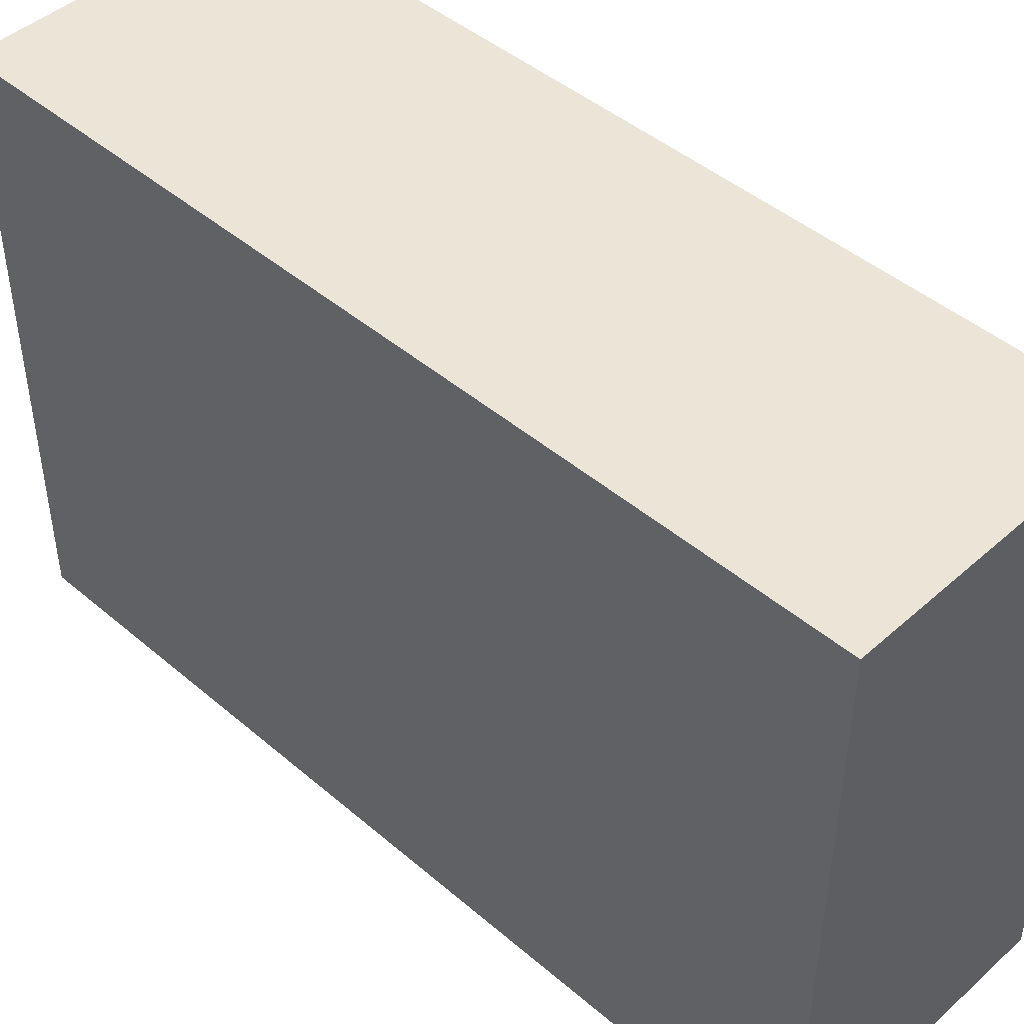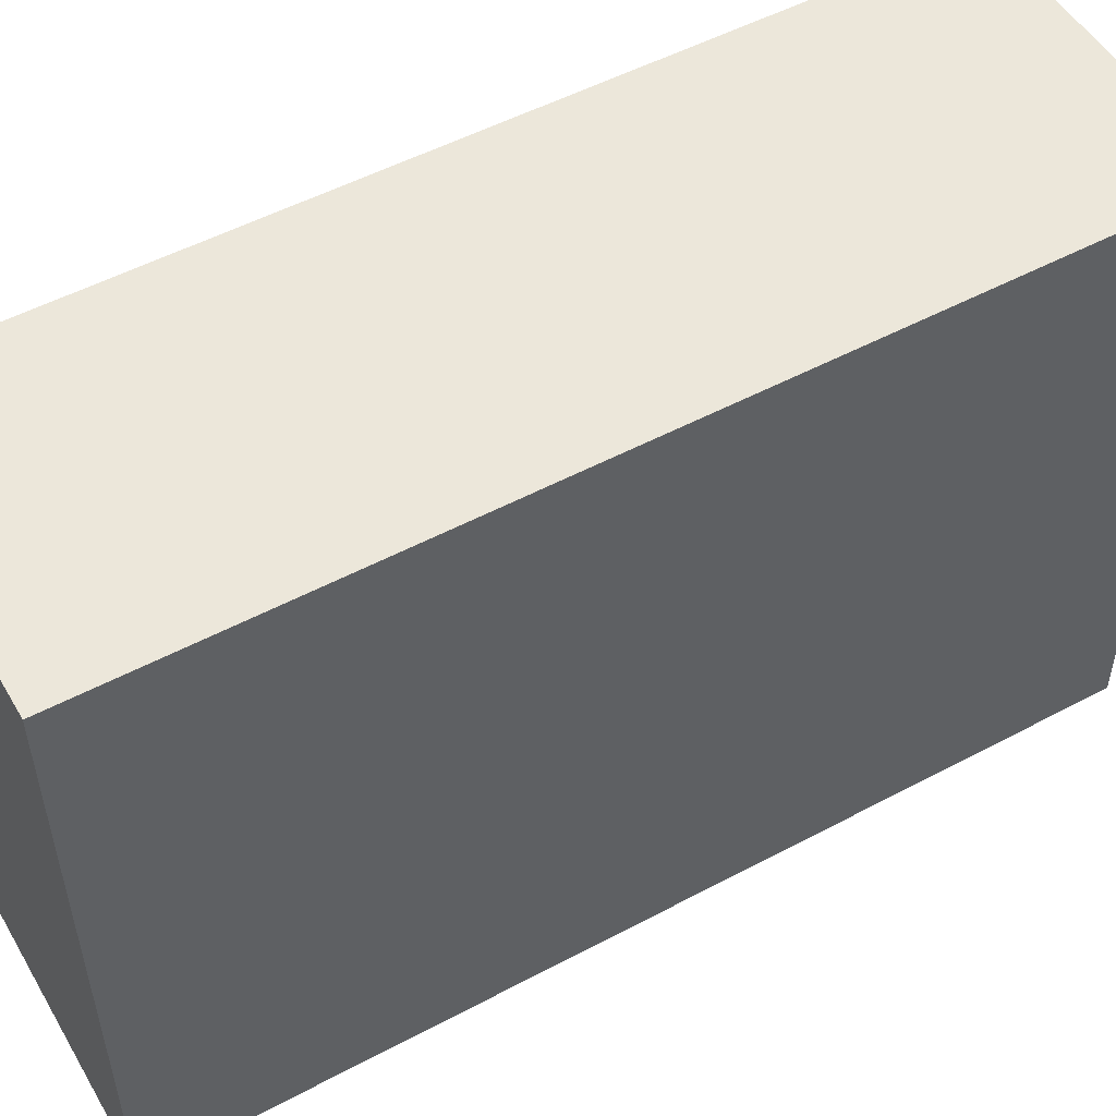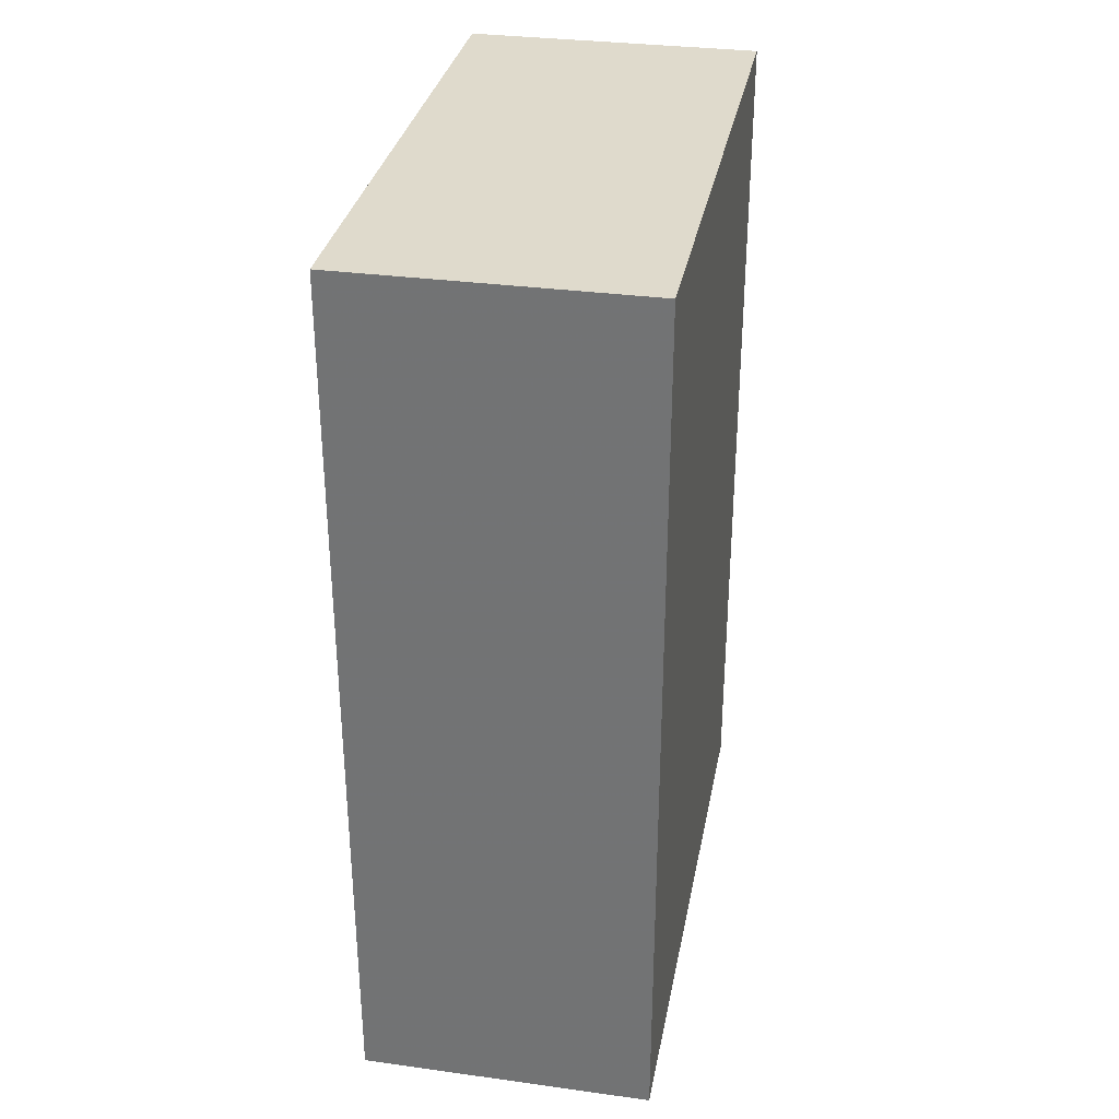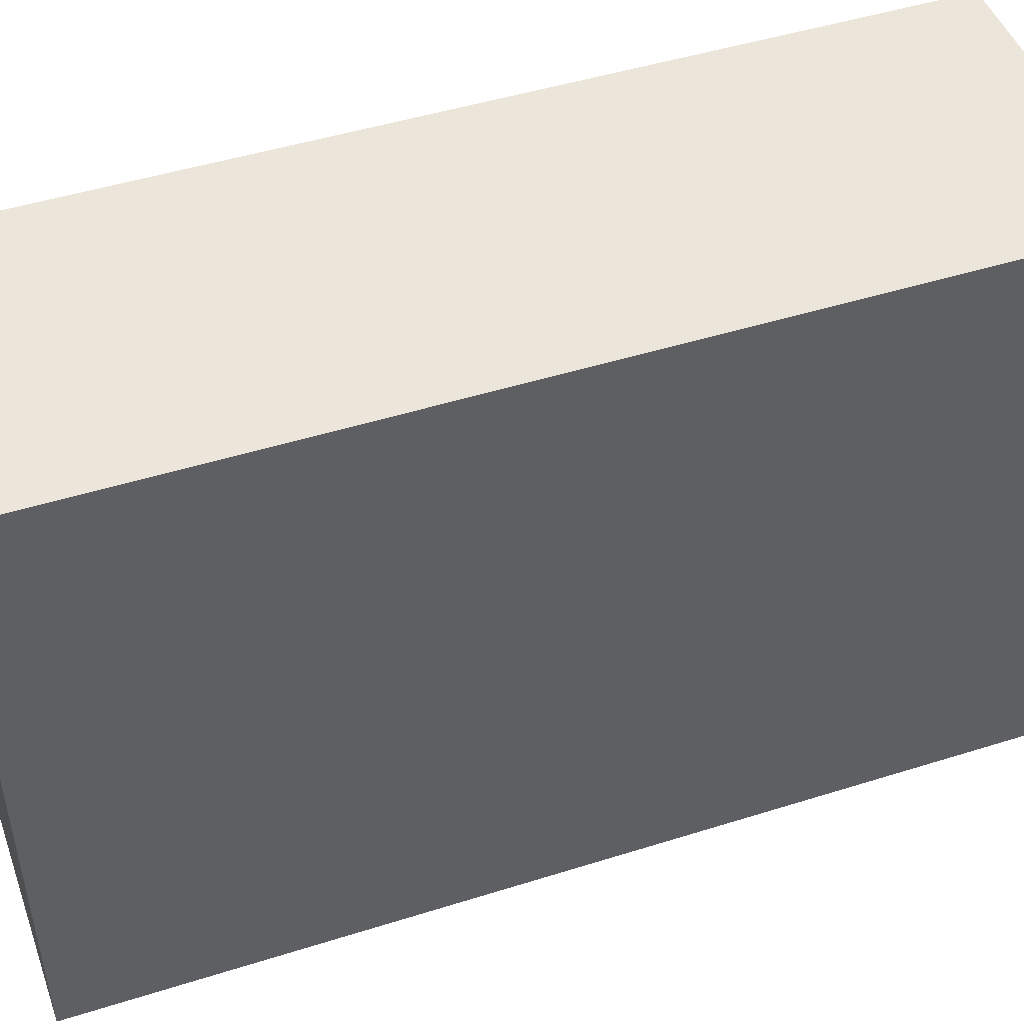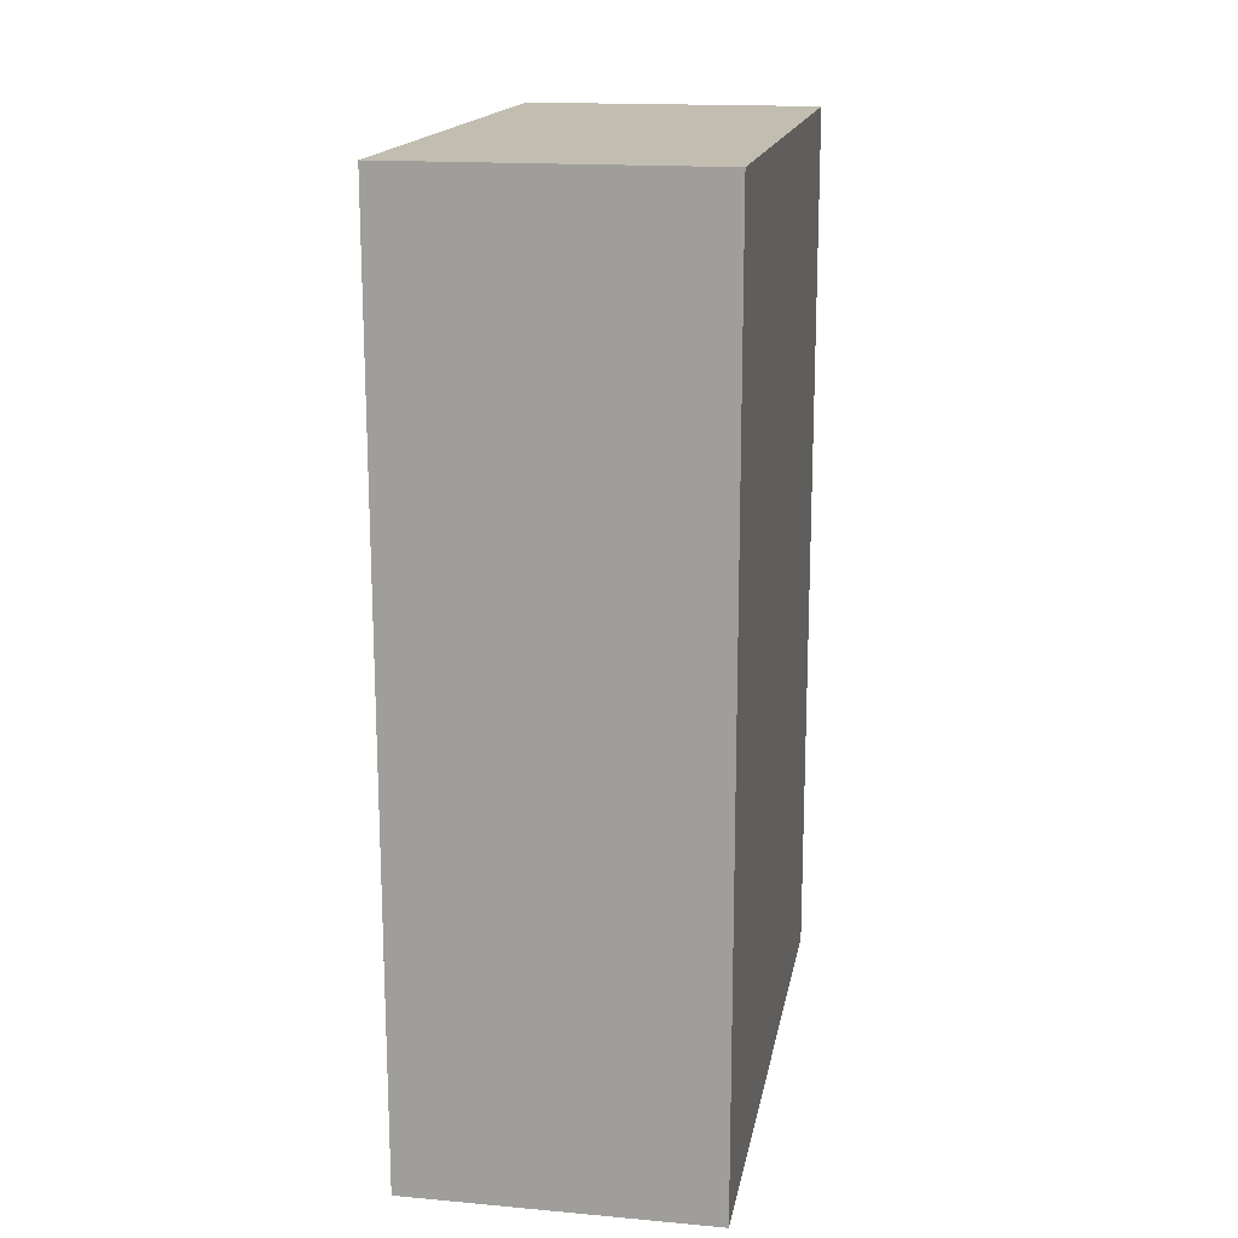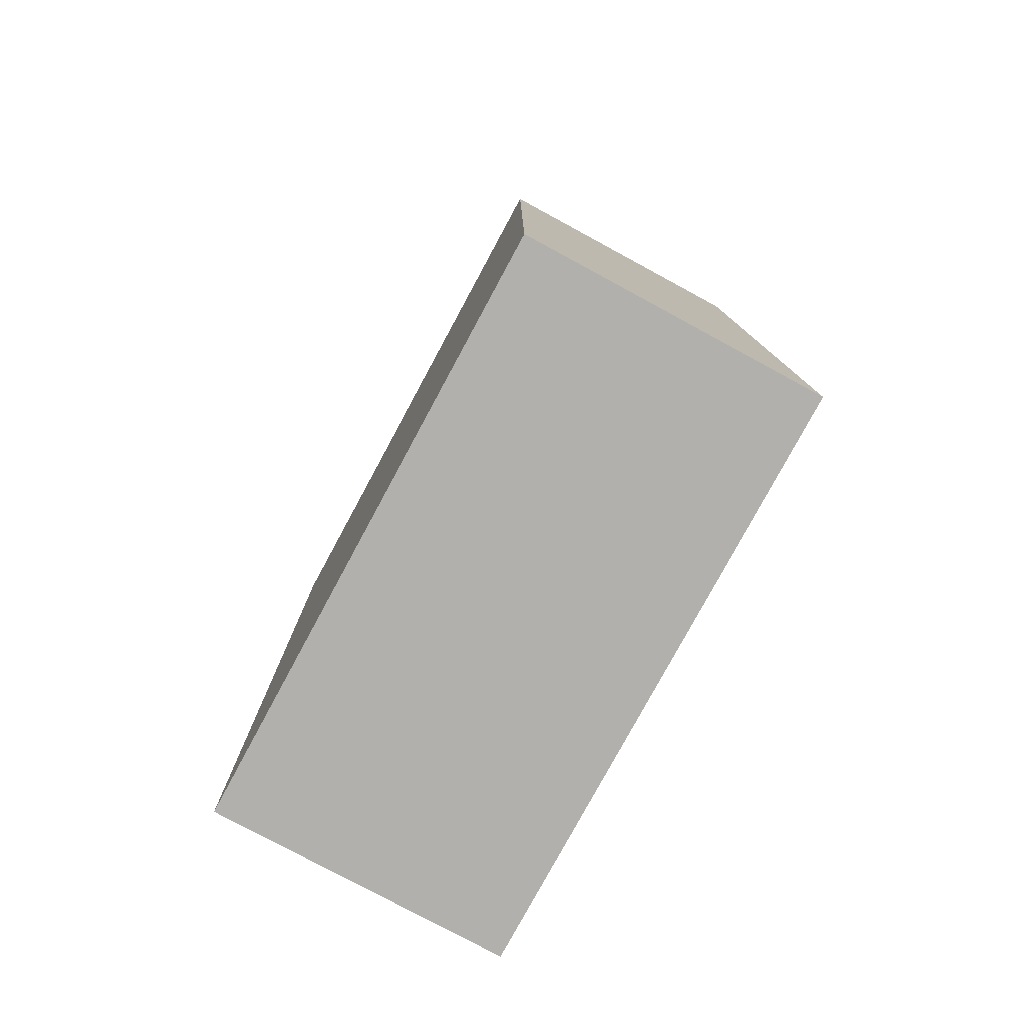
<metadata>
{"format":"obj","ext":"obj","renderer":"f3d","projection":"perspective","resolution":1024,"background":"white","views":[{"elev":45.6,"azim":-45.6,"up":"+Y"},{"elev":52.1,"azim":-119.9,"up":"+Y"},{"elev":32.5,"azim":-169.3,"up":"+Z"},{"elev":47.3,"azim":70.4,"up":"+Y"},{"elev":16.8,"azim":10.2,"up":"+Z"},{"elev":-78.8,"azim":151.6,"up":"+Z"}]}
</metadata>
<code>
v 0.5 1 1.5
v 0.5 1 -1.5
v 0.5 -1 1.5
v 0.5 -1 -1.5
v -0.5 1 -1.5
v -0.5 1 1.5
v -0.5 -1 -1.5
v -0.5 -1 1.5
v -0.5 1 -1.5
v 0.5 1 -1.5
v -0.5 1 1.5
v 0.5 1 1.5
v -0.5 -1 1.5
v 0.5 -1 1.5
v -0.5 -1 -1.5
v 0.5 -1 -1.5
v -0.5 1 1.5
v 0.5 1 1.5
v -0.5 -1 1.5
v 0.5 -1 1.5
v 0.5 1 -1.5
v -0.5 1 -1.5
v 0.5 -1 -1.5
v -0.5 -1 -1.5
f 1 3 2
f 3 4 2
f 5 7 6
f 7 8 6
f 9 11 10
f 11 12 10
f 13 15 14
f 15 16 14
f 17 19 18
f 19 20 18
f 21 23 22
f 23 24 22

</code>
